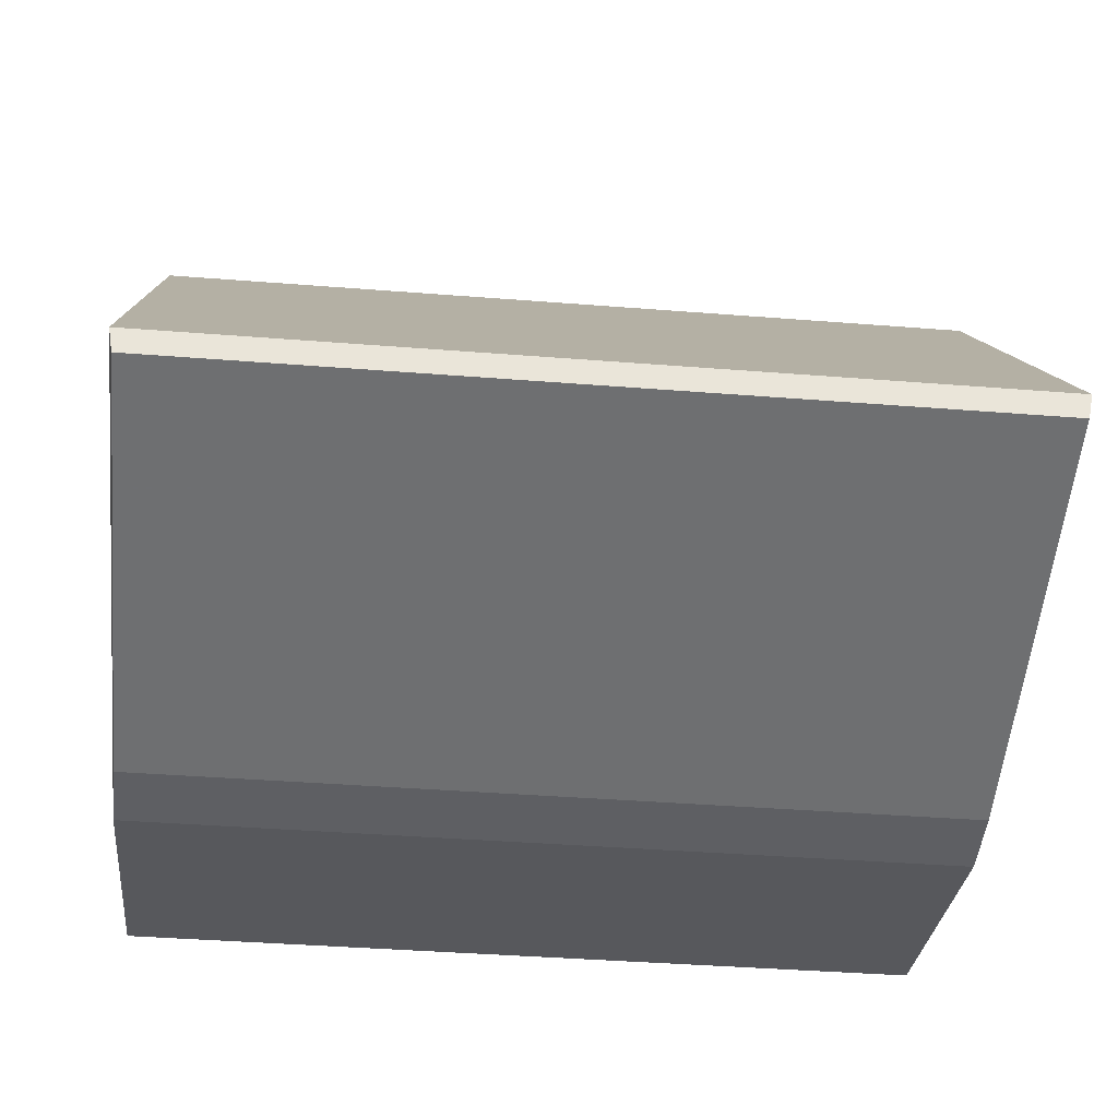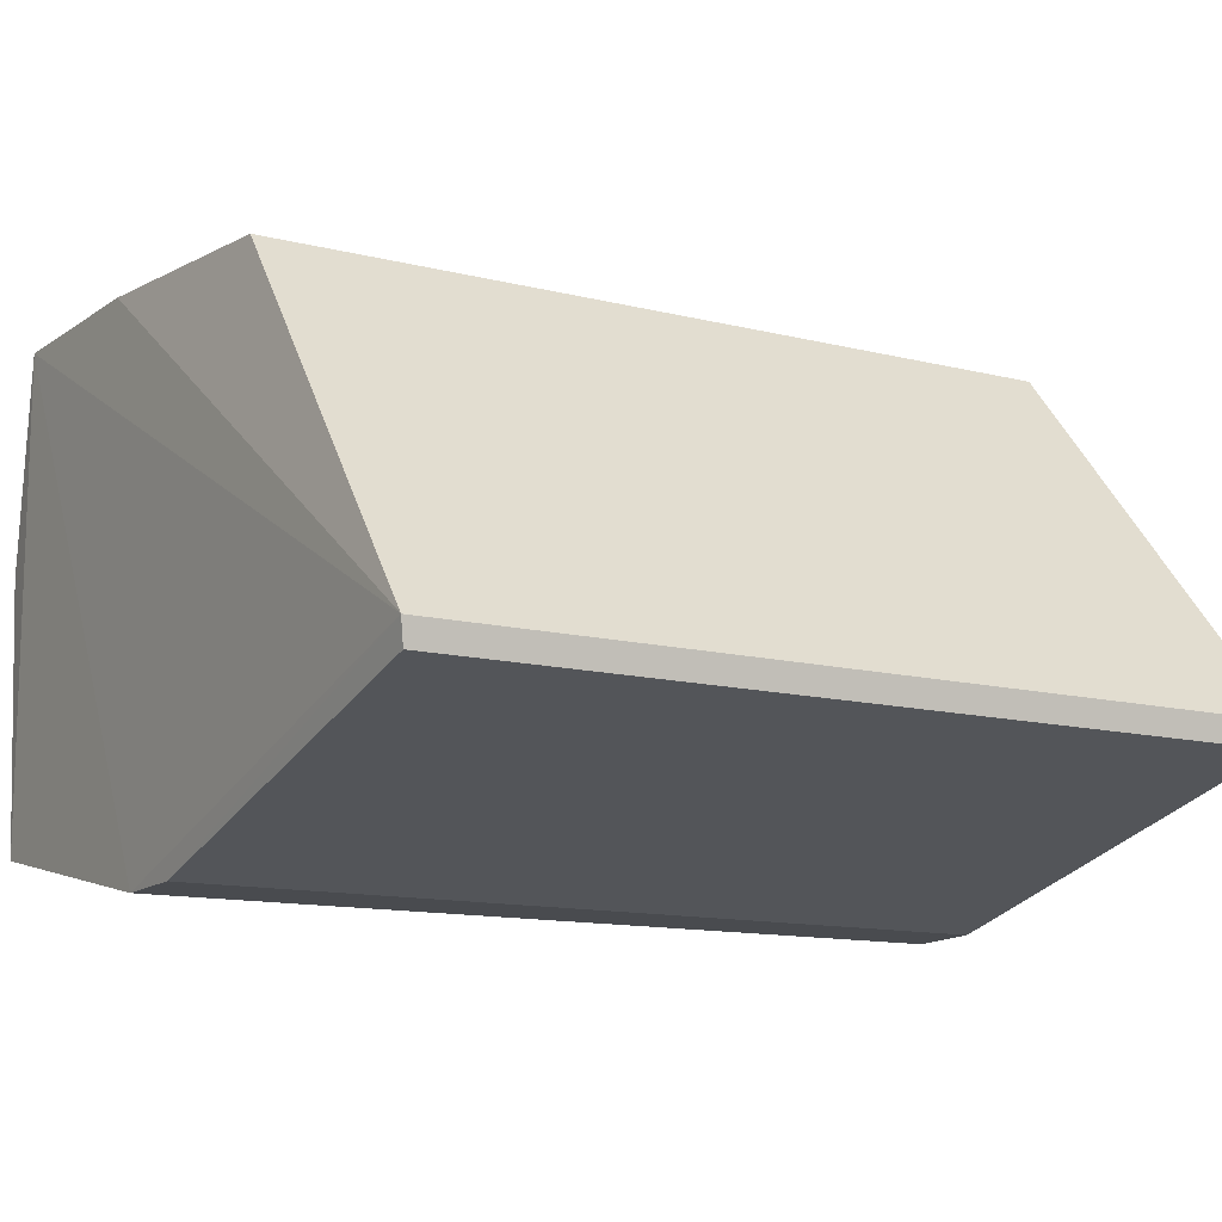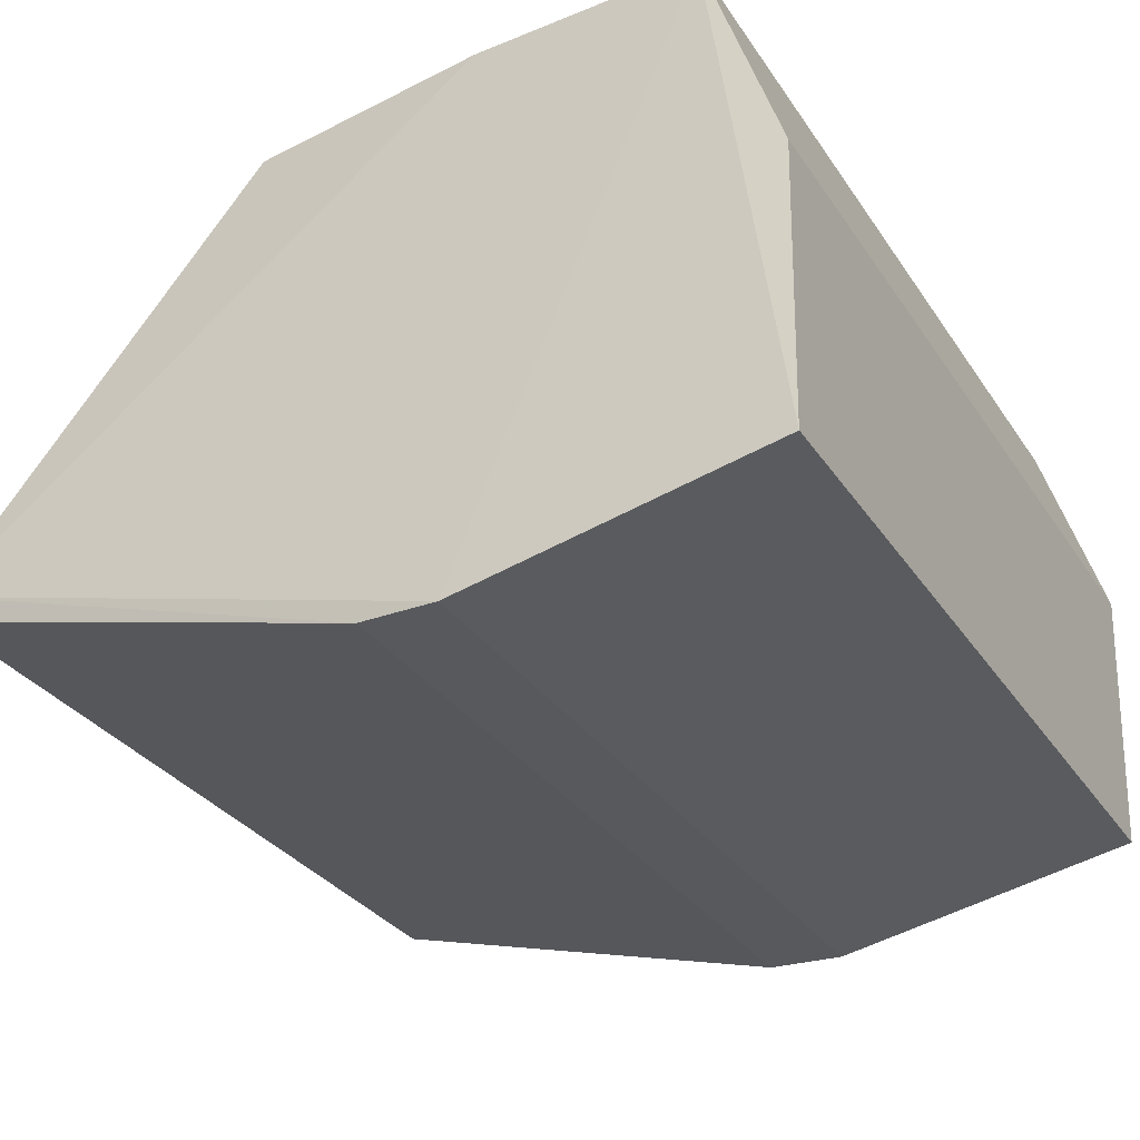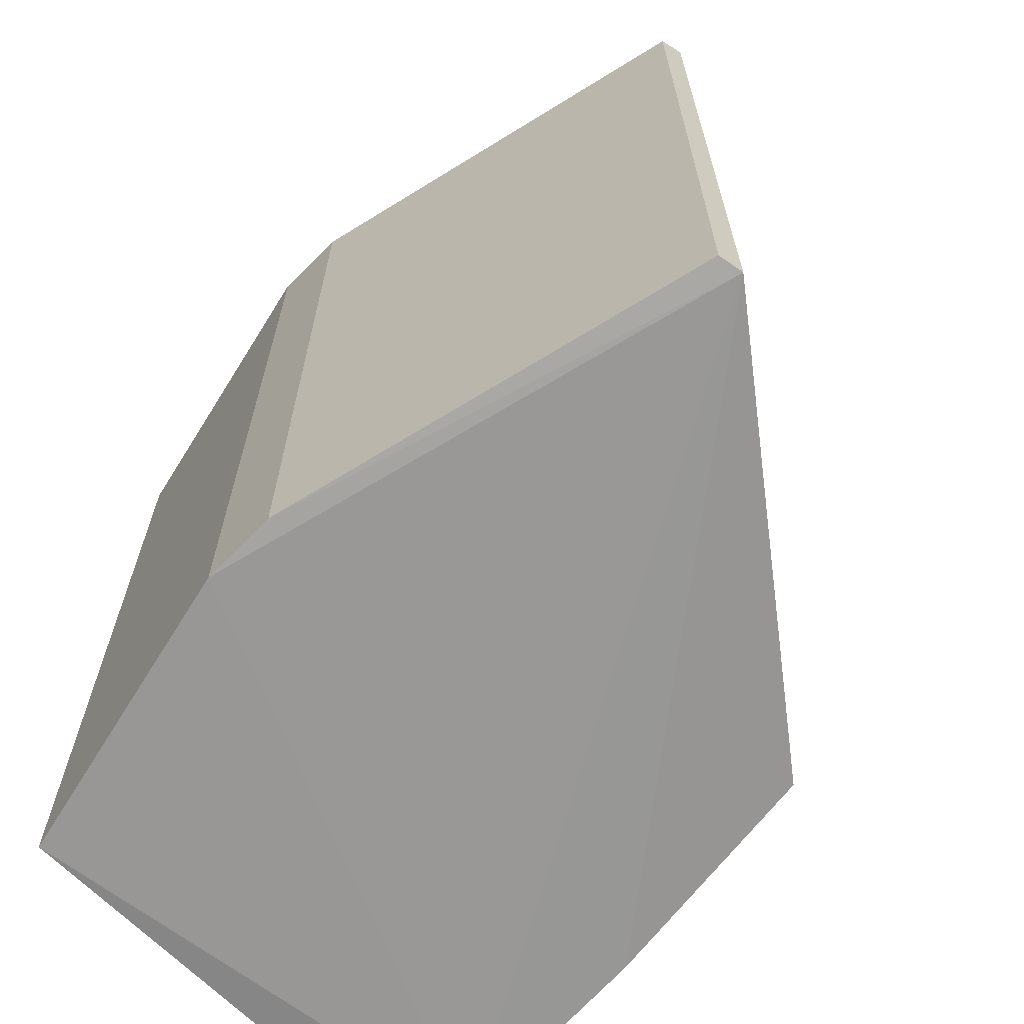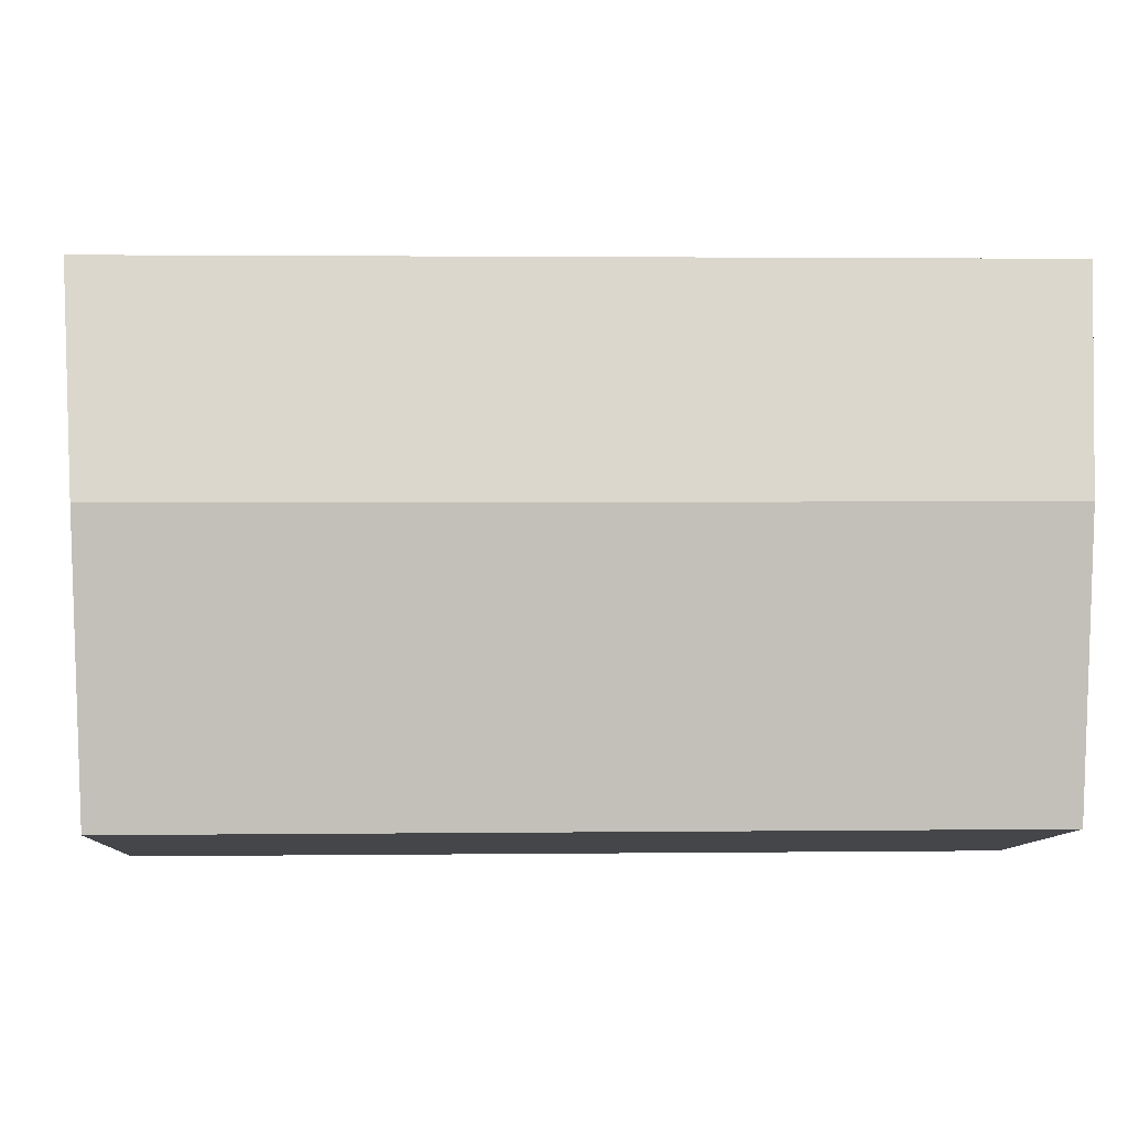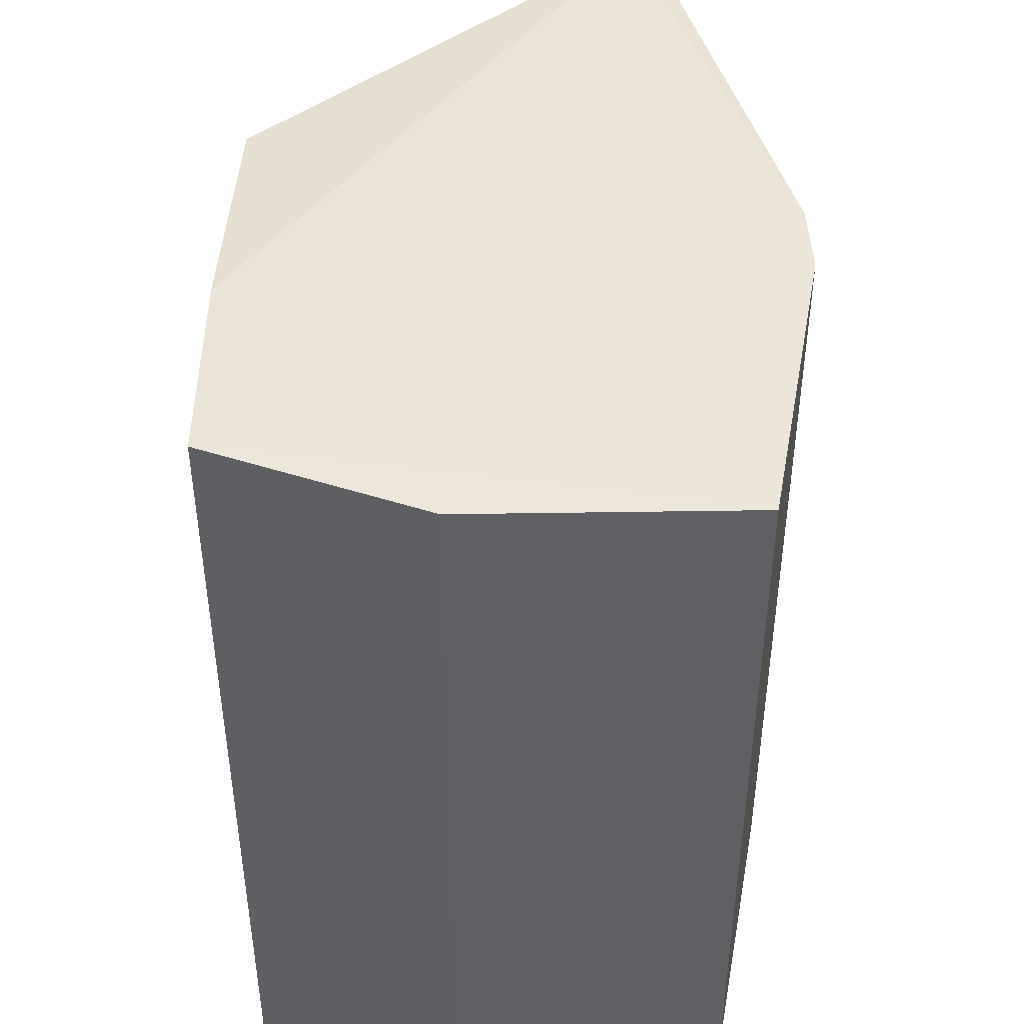
<metadata>
{"format":"obj","ext":"obj","renderer":"f3d","projection":"perspective","resolution":1024,"background":"white","views":[{"elev":-39.7,"azim":84.4,"up":"+Y"},{"elev":-12.7,"azim":59.8,"up":"+Y"},{"elev":-30.6,"azim":-152.4,"up":"+Y"},{"elev":-66.8,"azim":46.7,"up":"+Z"},{"elev":1.9,"azim":-92.6,"up":"+Y"},{"elev":45.4,"azim":-91.0,"up":"+Z"}]}
</metadata>
<code>
v 0.9638 -0.6511 0.9638
v -0.9686 -0.8341 -0.9686
v -0.9838 -0.1962 -0.9838
v -0.9838 -0.1962 0.9838
v 0.2365 0.2414 -0.9468
v 0.9537 -0.7078 -0.9537
v -0.2402 -0.981 0.9615
v -0.8251 0.2856 1.016
v 0.2365 0.2414 0.9468
v -0.8251 0.2856 -1.016
v -0.9686 -0.8341 0.9686
v -0.05965 -0.977 -0.9552
v 0.9537 -0.7078 0.9537
v 0.9638 -0.6511 -0.9638
v -0.05965 -0.977 0.9552
v -0.349 0.2857 0.6983
v -0.2402 -0.981 -0.9615
v -0.3125 0.2755 -1
v -0.3436 0.2755 1
f 16 8 19
f 3 2 4
f 3 4 8
f 7 1 8
f 1 5 9
f 2 3 10
f 3 8 10
f 4 2 11
f 2 7 11
f 8 4 11
f 7 8 11
f 6 1 13
f 12 6 13
f 5 1 14
f 1 6 14
f 6 12 14
f 1 7 15
f 7 12 15
f 13 1 15
f 12 13 15
f 9 5 16
f 10 8 16
f 7 2 17
f 2 10 17
f 12 7 17
f 10 14 17
f 14 12 17
f 5 14 18
f 14 10 18
f 16 5 18
f 10 16 18
f 8 1 19
f 1 9 19
f 9 16 19

</code>
